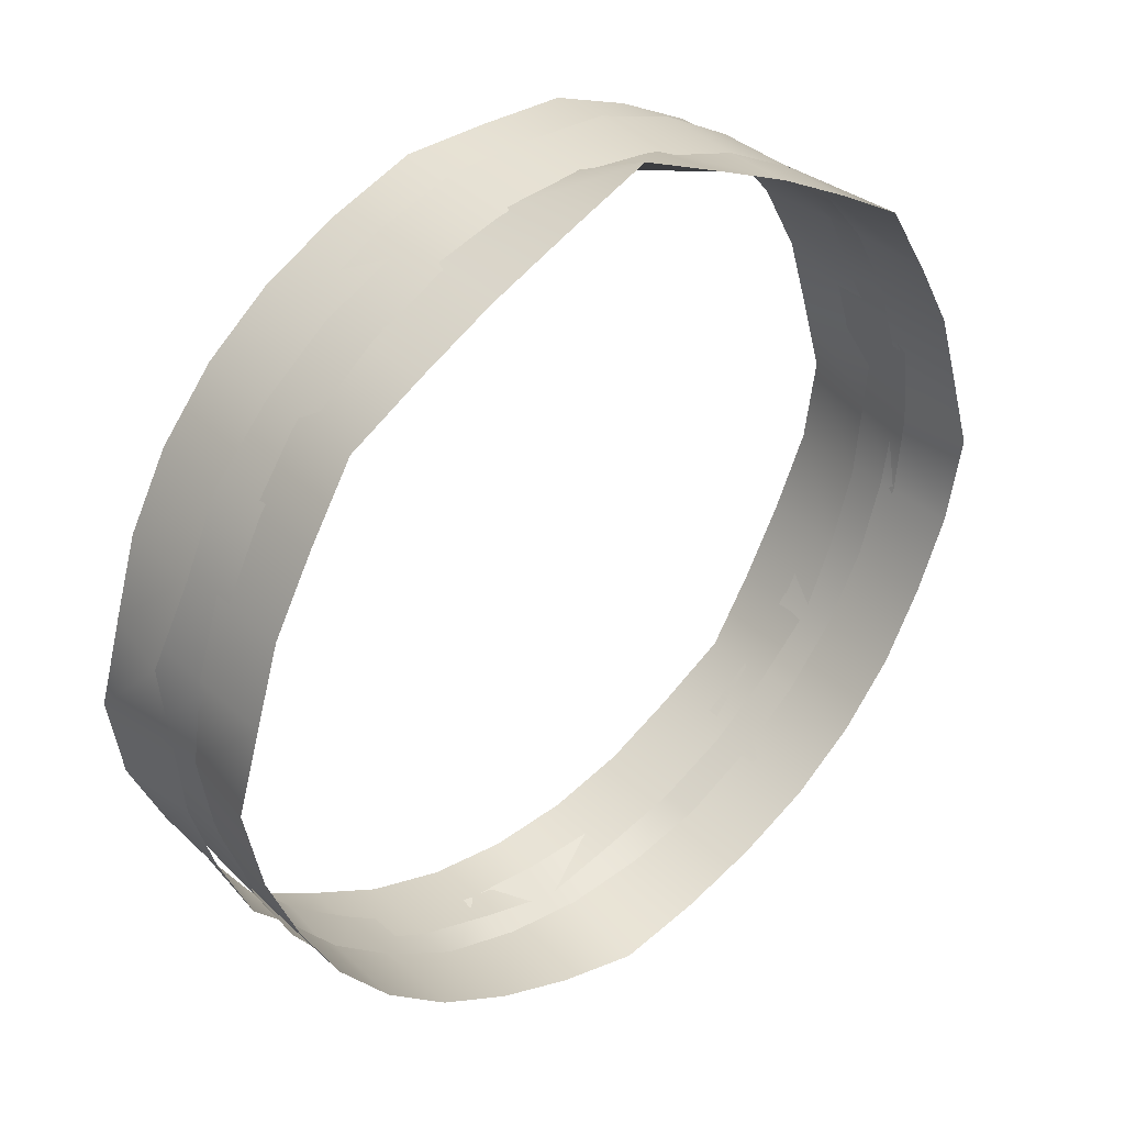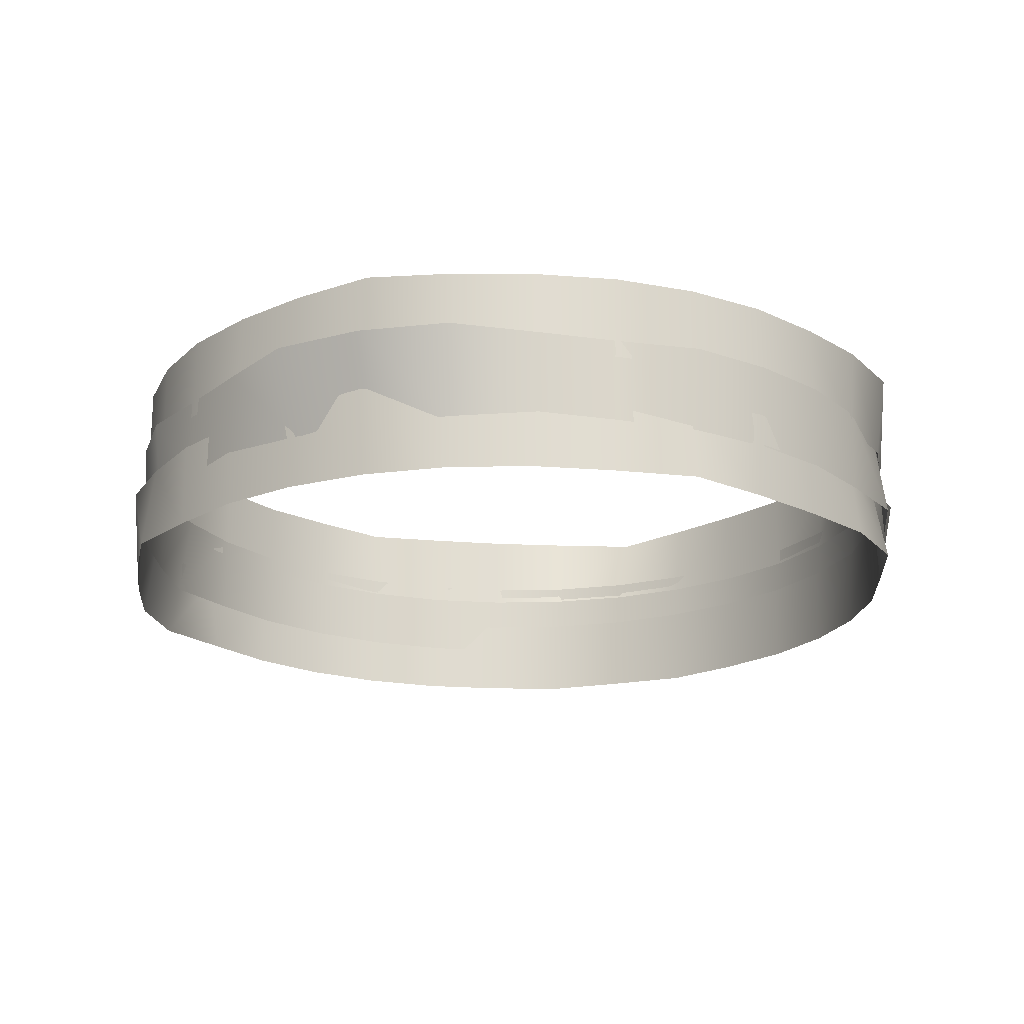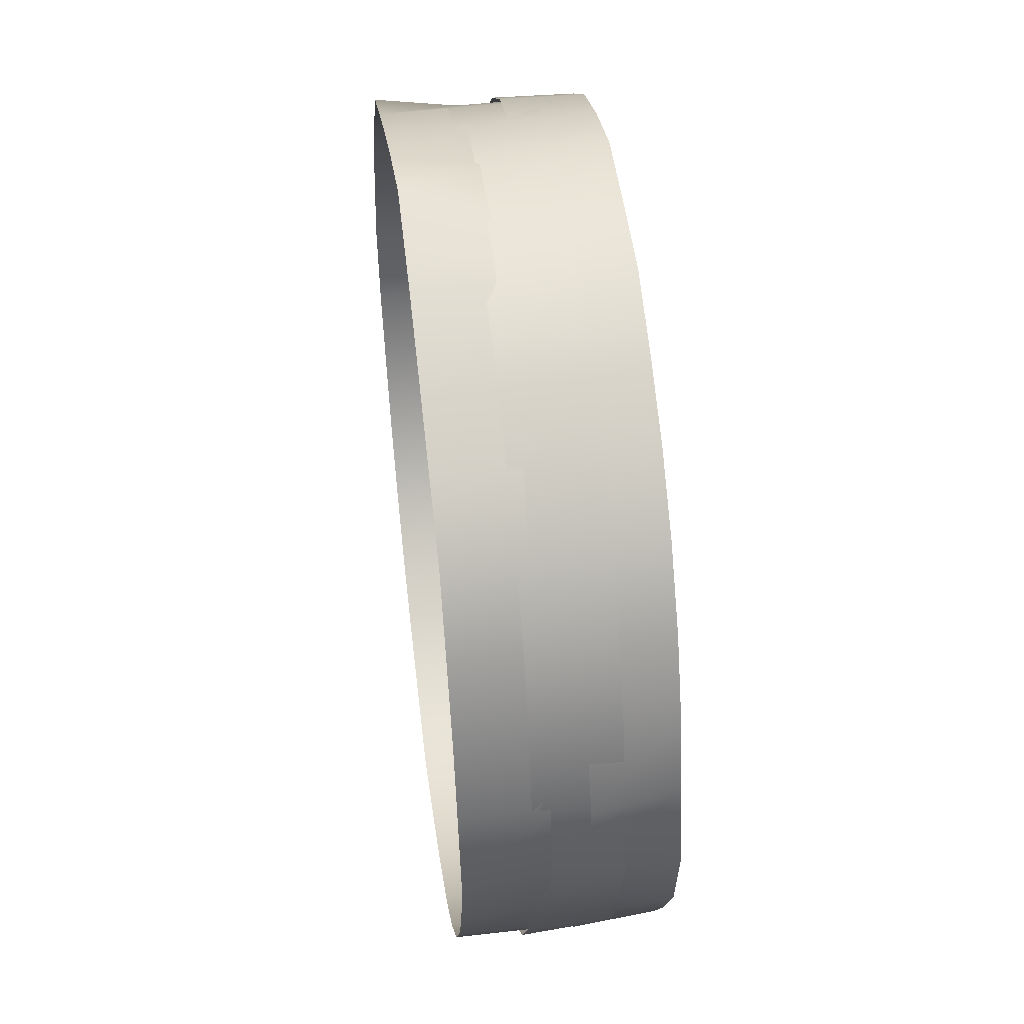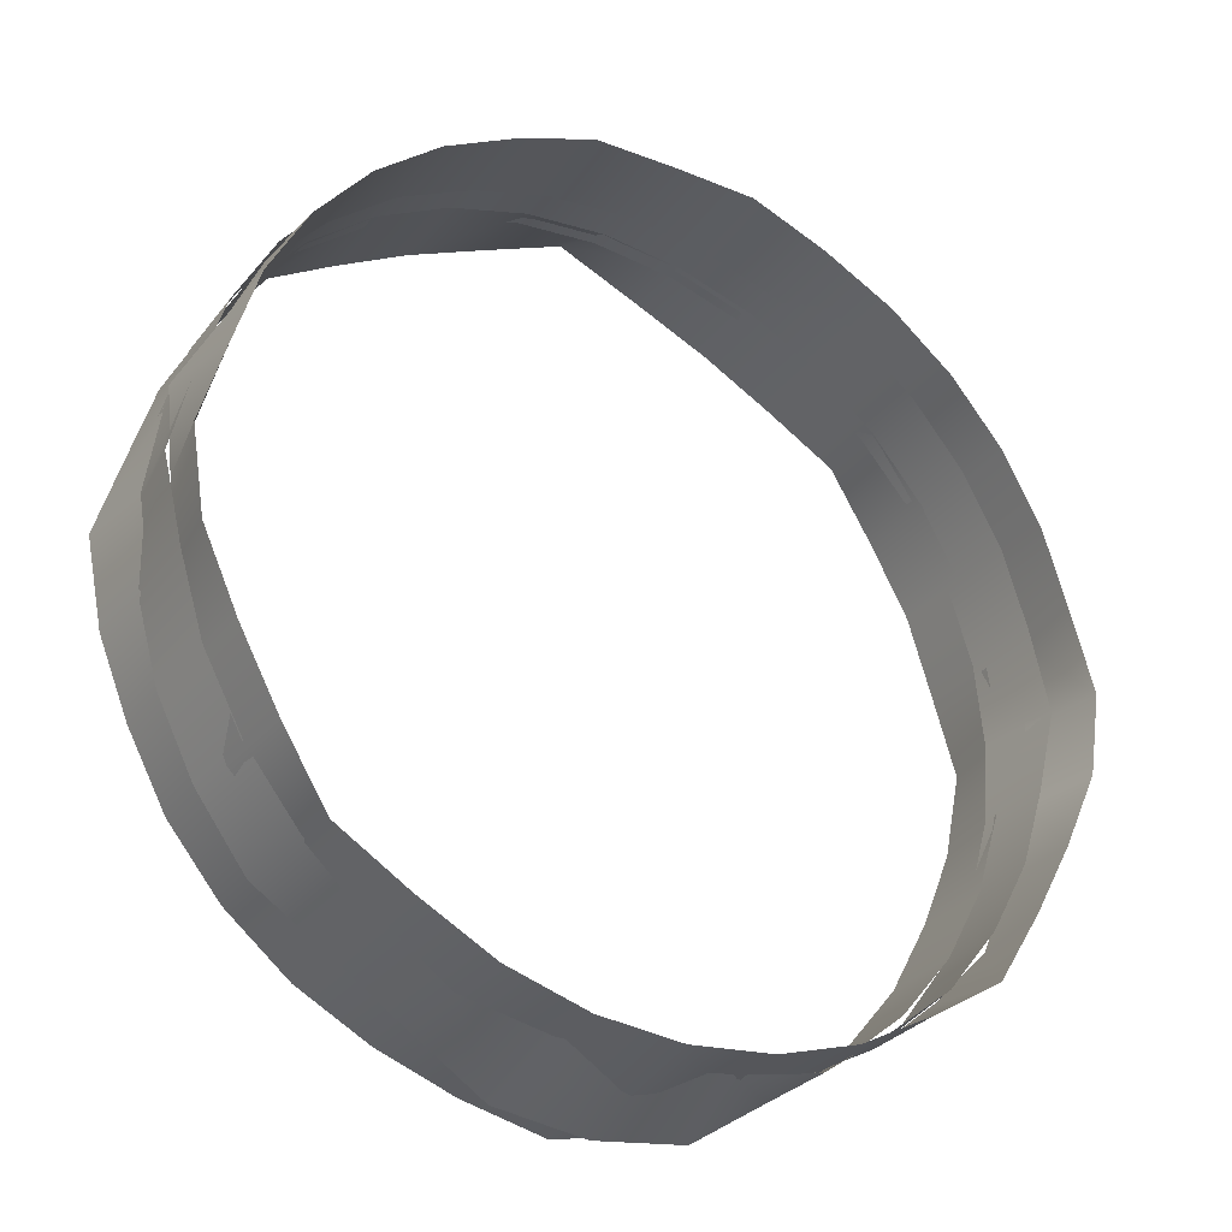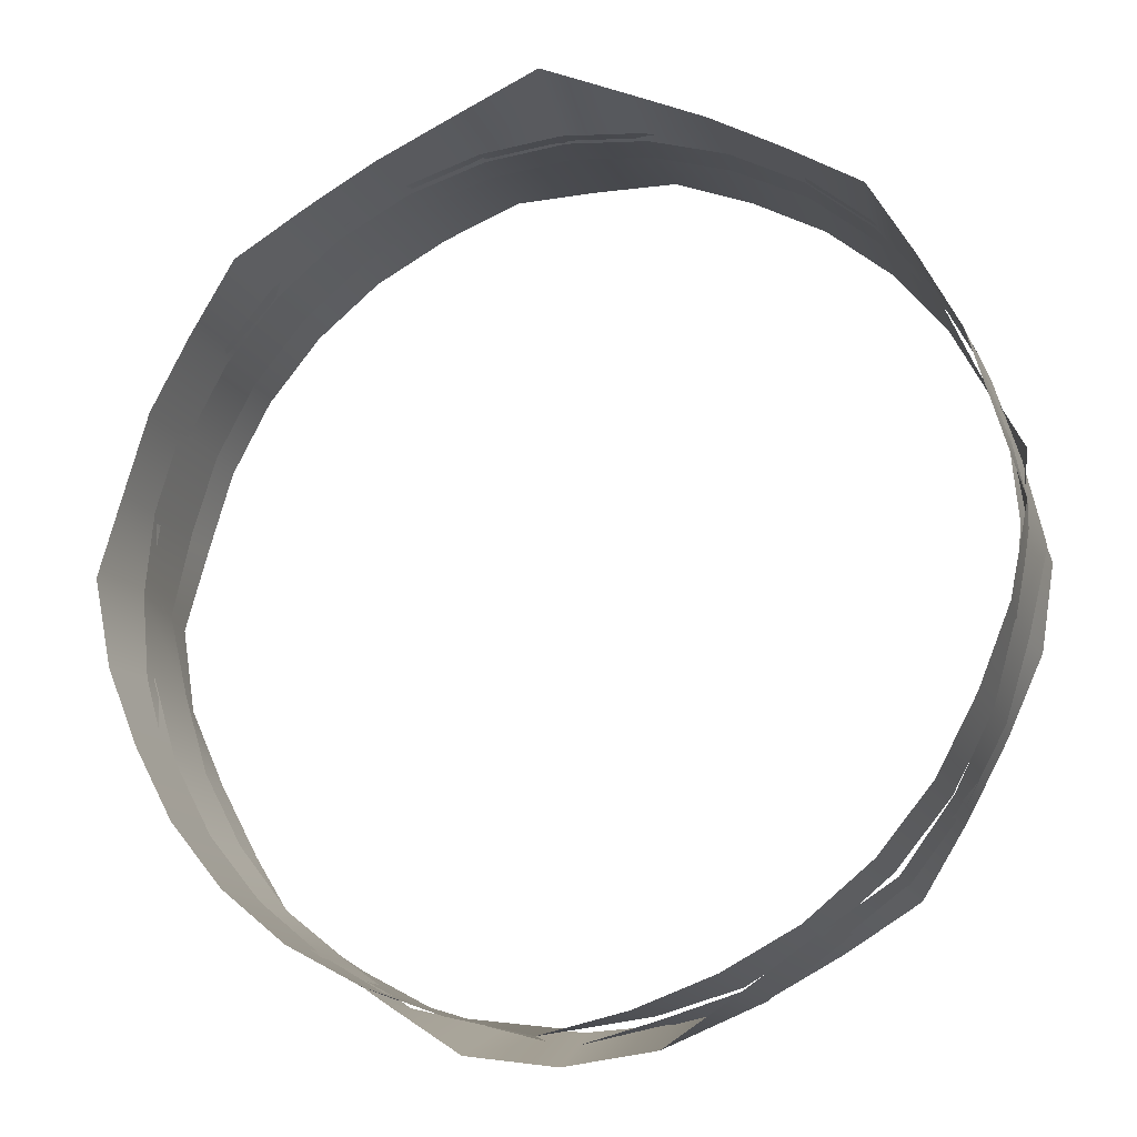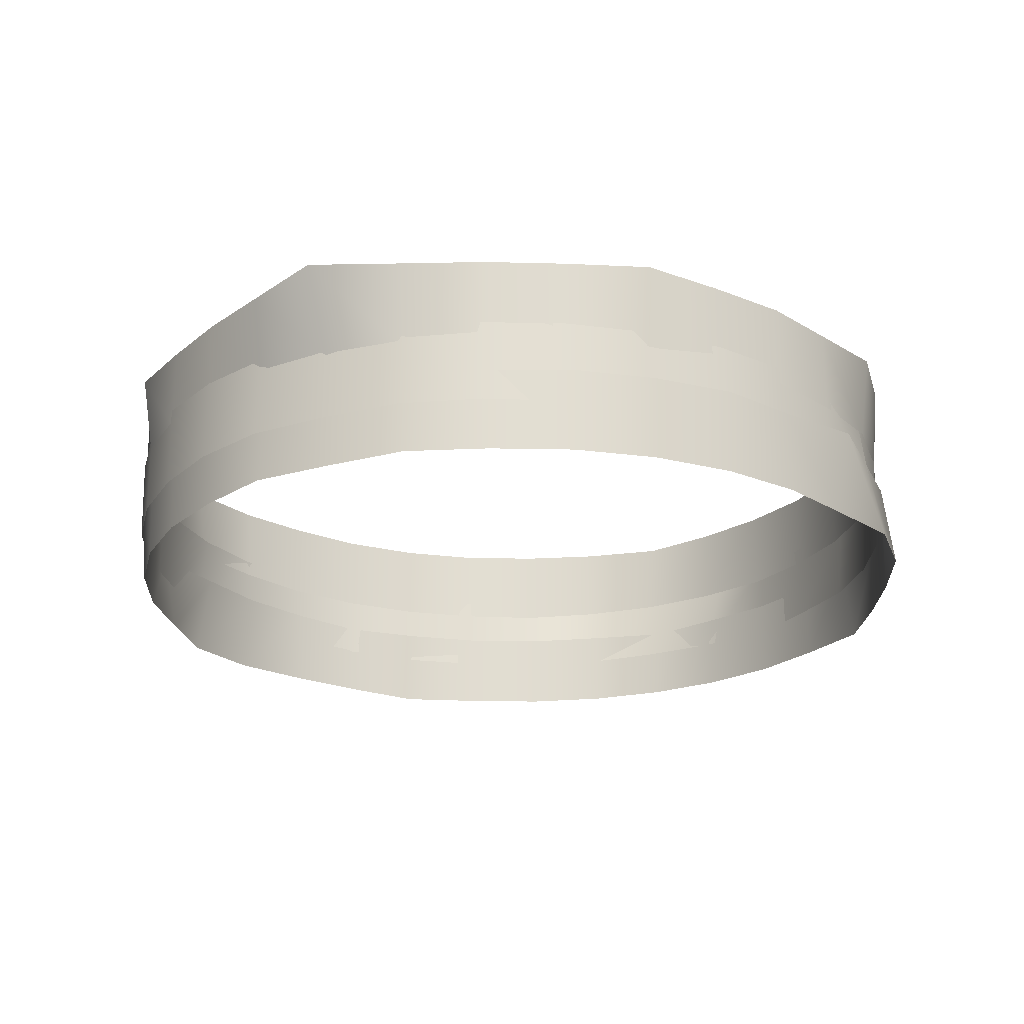
<metadata>
{"format":"obj","ext":"obj","renderer":"f3d","projection":"perspective","resolution":1024,"background":"white","views":[{"elev":36.3,"azim":-40.0,"up":"+Y"},{"elev":-19.4,"azim":19.6,"up":"+Z"},{"elev":50.2,"azim":82.8,"up":"+Y"},{"elev":-29.9,"azim":149.7,"up":"+Y"},{"elev":-15.0,"azim":17.6,"up":"+Y"},{"elev":-21.9,"azim":-153.9,"up":"+Z"}]}
</metadata>
<code>
o Cylinder.002
v -0.02565 2.026 -0.4525
v -0.02565 2.028 -0.05254
v 0.3701 2.019 -0.4525
v 0.3647 1.988 -0.05254
v 0.7397 1.874 -0.4525
v 0.7397 1.874 -0.05254
v 1.085 1.689 -0.4525
v 1.092 1.698 -0.05254
v 1.389 1.44 -0.4525
v 1.397 1.449 -0.05254
v 1.637 1.137 -0.4525
v 1.66 1.152 -0.05254
v 1.822 0.7912 -0.4525
v 1.822 0.7912 -0.05254
v 1.936 0.416 -0.4525
v 2.014 0.4315 -0.05254
v 2.048 0.02587 -0.4525
v 1.974 0.02587 -0.05254
v 1.987 -0.3745 -0.4525
v 1.936 -0.3643 -0.05254
v 1.822 -0.7395 -0.4525
v 1.822 -0.7395 -0.05254
v 1.637 -1.085 -0.4525
v 1.665 -1.104 -0.05254
v 1.427 -1.427 -0.4525
v 1.389 -1.388 -0.05254
v 1.085 -1.637 -0.4525
v 1.085 -1.637 -0.05254
v 0.7397 -1.822 -0.4525
v 0.7397 -1.822 -0.05254
v 0.3645 -1.936 -0.4525
v 0.3645 -1.936 -0.05254
v -0.02565 -1.974 -0.4525
v -0.02565 -2.04 -0.05254
v -0.4158 -1.936 -0.4525
v -0.4158 -1.936 -0.05254
v -0.791 -1.822 -0.4525
v -0.791 -1.822 -0.05254
v -1.137 -1.637 -0.4525
v -1.137 -1.637 -0.05254
v -1.478 -1.427 -0.4525
v -1.44 -1.388 -0.05254
v -1.689 -1.085 -0.4525
v -1.717 -1.104 -0.05254
v -1.873 -0.7395 -0.4525
v -1.873 -0.7395 -0.05254
v -2.038 -0.3745 -0.4525
v -1.987 -0.3643 -0.05254
v -2.1 0.02587 -0.4525
v -2.026 0.02587 -0.05254
v -1.987 0.4161 -0.4525
v -2.065 0.4315 -0.05254
v -1.873 0.7912 -0.4525
v -1.873 0.7912 -0.05254
v -1.689 1.137 -0.4525
v -1.711 1.152 -0.05254
v -1.44 1.44 -0.4525
v -1.449 1.449 -0.05254
v -1.137 1.689 -0.4525
v -1.143 1.698 -0.05254
v -0.791 1.874 -0.4525
v -0.791 1.874 -0.05254
v -0.4214 2.019 -0.4525
v -0.416 1.988 -0.05254
f 1 2 4 3
f 3 4 6 5
f 5 6 8 7
f 7 8 10 9
f 9 10 12 11
f 11 12 14 13
f 13 14 16 15
f 15 16 18 17
f 17 18 20 19
f 19 20 22 21
f 21 22 24 23
f 23 24 26 25
f 25 26 28 27
f 27 28 30 29
f 29 30 32 31
f 31 32 34 33
f 33 34 36 35
f 35 36 38 37
f 37 38 40 39
f 39 40 42 41
f 41 42 44 43
f 43 44 46 45
f 45 46 48 47
f 47 48 50 49
f 49 50 52 51
f 51 52 54 53
f 53 54 56 55
f 55 56 58 57
f 57 58 60 59
f 59 60 62 61
f 61 62 64 63
f 63 64 2 1
o Cylinder.001
v 0.00409 2.037 -0.2045
v 0.00409 2.037 0.1955
v 0.3971 2.021 -0.2051
v 0.3943 1.999 0.1955
v 0.7733 1.896 -0.2047
v 0.7695 1.885 0.1955
v 1.115 1.7 -0.2045
v 1.115 1.7 0.1955
v 1.418 1.451 -0.2045
v 1.418 1.452 0.1955
v 1.667 1.148 -0.2045
v 1.673 1.151 0.1952
v 1.852 0.8025 -0.2045
v 1.852 0.8025 0.1955
v 1.969 0.4294 -0.2046
v 1.966 0.4273 0.1955
v 2.06 0.03472 -0.2058
v 2.004 0.03714 0.1955
v 1.967 -0.3538 -0.2044
v 1.97 -0.3519 0.1956
v 1.852 -0.7282 -0.2045
v 1.862 -0.7382 0.1953
v 1.667 -1.074 -0.2045
v 1.687 -1.088 0.1955
v 1.424 -1.383 -0.2049
v 1.45 -1.411 0.1956
v 1.117 -1.627 -0.2044
v 1.115 -1.627 0.1956
v 0.7944 -1.856 -0.2045
v 0.7972 -1.846 0.1962
v 0.3933 -1.94 -0.2047
v 0.4361 -2.083 0.198
v 0.00409 -1.963 -0.2045
v 0.00409 -2.142 0.1976
v -0.3851 -1.94 -0.2047
v -0.4279 -2.083 0.198
v -0.7863 -1.856 -0.2045
v -0.789 -1.846 0.1962
v -1.109 -1.627 -0.2044
v -1.107 -1.627 0.1956
v -1.416 -1.383 -0.2049
v -1.442 -1.411 0.1956
v -1.659 -1.074 -0.2045
v -1.679 -1.088 0.1955
v -1.844 -0.7282 -0.2045
v -1.854 -0.7382 0.1953
v -1.959 -0.3538 -0.2044
v -1.962 -0.3519 0.1956
v -2.052 0.03472 -0.2058
v -1.996 0.03715 0.1955
v -1.96 0.4294 -0.2046
v -1.957 0.4273 0.1955
v -1.844 0.8025 -0.2045
v -1.844 0.8025 0.1955
v -1.659 1.148 -0.2045
v -1.664 1.151 0.1952
v -1.41 1.451 -0.2045
v -1.41 1.452 0.1955
v -1.107 1.7 -0.2045
v -1.107 1.7 0.1955
v -0.7651 1.896 -0.2047
v -0.7613 1.885 0.1955
v -0.3889 2.021 -0.2051
v -0.3861 1.999 0.1955
f 65 66 68 67
f 67 68 70 69
f 69 70 72 71
f 71 72 74 73
f 73 74 76 75
f 75 76 78 77
f 77 78 80 79
f 79 80 82 81
f 81 82 84 83
f 83 84 86 85
f 85 86 88 87
f 87 88 90 89
f 89 90 92 91
f 91 92 94 93
f 93 94 96 95
f 95 96 98 97
f 97 98 100 99
f 99 100 102 101
f 101 102 104 103
f 103 104 106 105
f 105 106 108 107
f 107 108 110 109
f 109 110 112 111
f 111 112 114 113
f 113 114 116 115
f 115 116 118 117
f 117 118 120 119
f 119 120 122 121
f 121 122 124 123
f 123 124 126 125
f 125 126 128 127
f 127 128 66 65
o Cylinder
v 0.002552 2.033 0.1137
v 0.002552 2.229 0.5143
v 0.3927 1.995 0.1137
v 0.4084 2.05 0.5125
v 0.7679 1.881 0.1137
v 0.7725 1.886 0.5136
v 1.114 1.698 0.1138
v 1.115 1.698 0.5138
v 1.417 1.448 0.1137
v 1.457 1.494 0.513
v 1.665 1.145 0.1137
v 1.666 1.145 0.5137
v 1.85 0.7988 0.1137
v 1.85 0.7988 0.5137
v 1.967 0.4256 0.1138
v 1.964 0.4238 0.5136
v 2.026 0.03082 0.1133
v 2.078 0.04256 0.514
v 1.964 -0.3567 0.1137
v 1.995 -0.372 0.5146
v 1.85 -0.7319 0.1137
v 1.85 -0.7319 0.5137
v 1.665 -1.078 0.1137
v 1.665 -1.078 0.5137
v 1.417 -1.381 0.1137
v 1.417 -1.381 0.5137
v 1.114 -1.63 0.1136
v 1.114 -1.629 0.5137
v 0.7749 -1.828 0.1127
v 0.7679 -1.814 0.5137
v 0.3936 -1.936 0.1131
v 0.4023 -1.948 0.5141
v 0.002551 -1.976 0.1129
v 0.002551 -2.04 0.5158
v -0.3885 -1.936 0.1131
v -0.3972 -1.948 0.5141
v -0.7698 -1.828 0.1127
v -0.7628 -1.814 0.5137
v -1.109 -1.63 0.1136
v -1.109 -1.629 0.5137
v -1.412 -1.381 0.1137
v -1.412 -1.381 0.5137
v -1.66 -1.078 0.1137
v -1.66 -1.078 0.5137
v -1.845 -0.7319 0.1137
v -1.845 -0.7319 0.5137
v -1.959 -0.3567 0.1137
v -1.99 -0.372 0.5146
v -2.021 0.03082 0.1133
v -2.073 0.04256 0.514
v -1.962 0.4256 0.1138
v -1.959 0.4238 0.5136
v -1.845 0.7988 0.1137
v -1.845 0.7988 0.5137
v -1.66 1.145 0.1137
v -1.661 1.145 0.5137
v -1.412 1.448 0.1137
v -1.452 1.494 0.513
v -1.109 1.698 0.1138
v -1.109 1.698 0.5138
v -0.7628 1.881 0.1137
v -0.7674 1.886 0.5136
v -0.3876 1.995 0.1137
v -0.4033 2.05 0.5125
f 129 130 132 131
f 131 132 134 133
f 133 134 136 135
f 135 136 138 137
f 137 138 140 139
f 139 140 142 141
f 141 142 144 143
f 143 144 146 145
f 145 146 148 147
f 147 148 150 149
f 149 150 152 151
f 151 152 154 153
f 153 154 156 155
f 155 156 158 157
f 157 158 160 159
f 159 160 162 161
f 161 162 164 163
f 163 164 166 165
f 165 166 168 167
f 167 168 170 169
f 169 170 172 171
f 171 172 174 173
f 173 174 176 175
f 175 176 178 177
f 177 178 180 179
f 179 180 182 181
f 181 182 184 183
f 183 184 186 185
f 185 186 188 187
f 187 188 190 189
f 189 190 192 191
f 191 192 130 129

</code>
